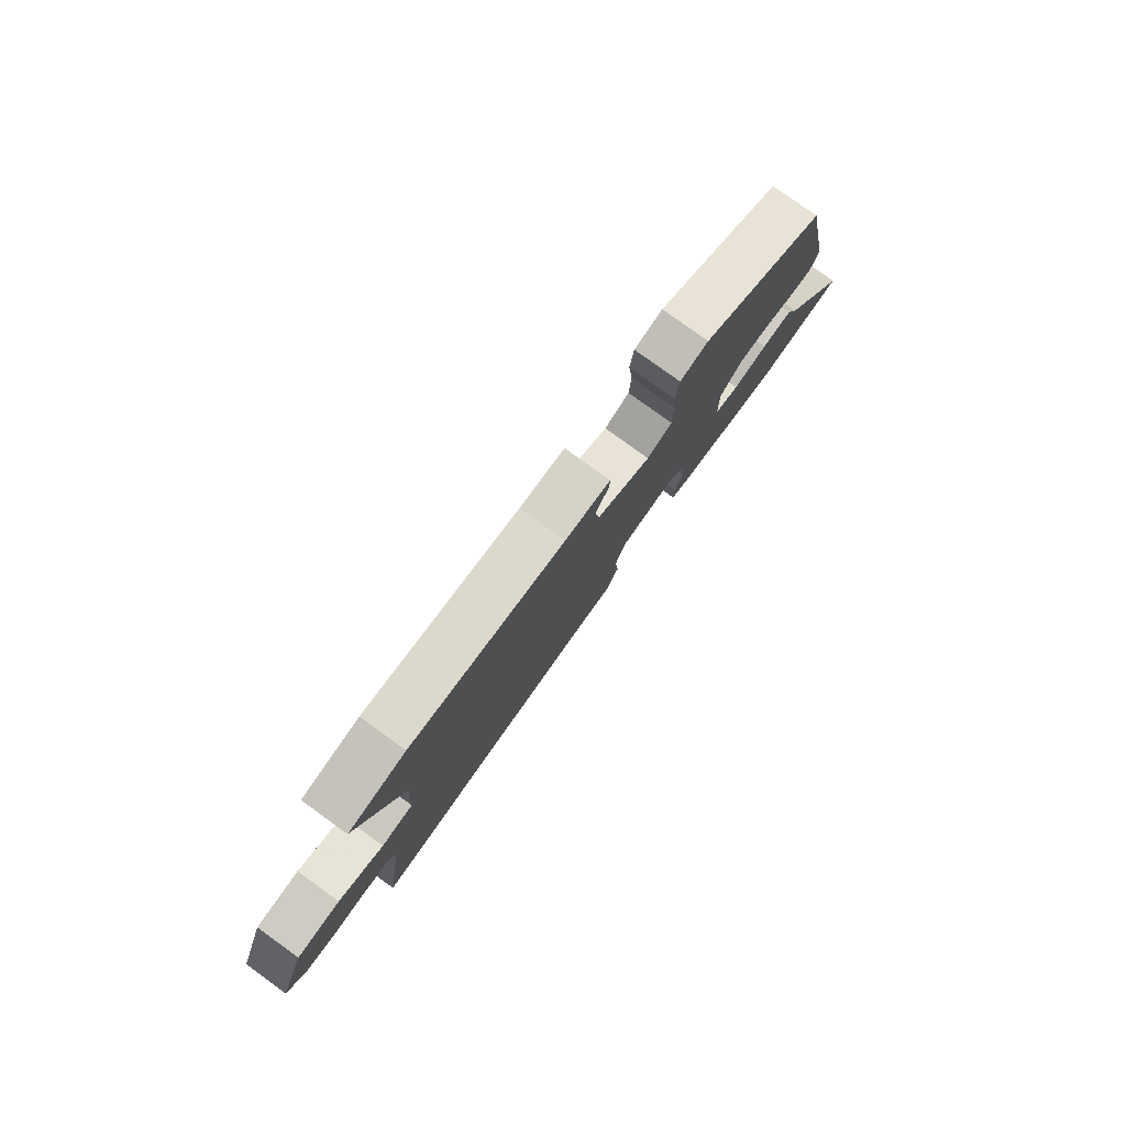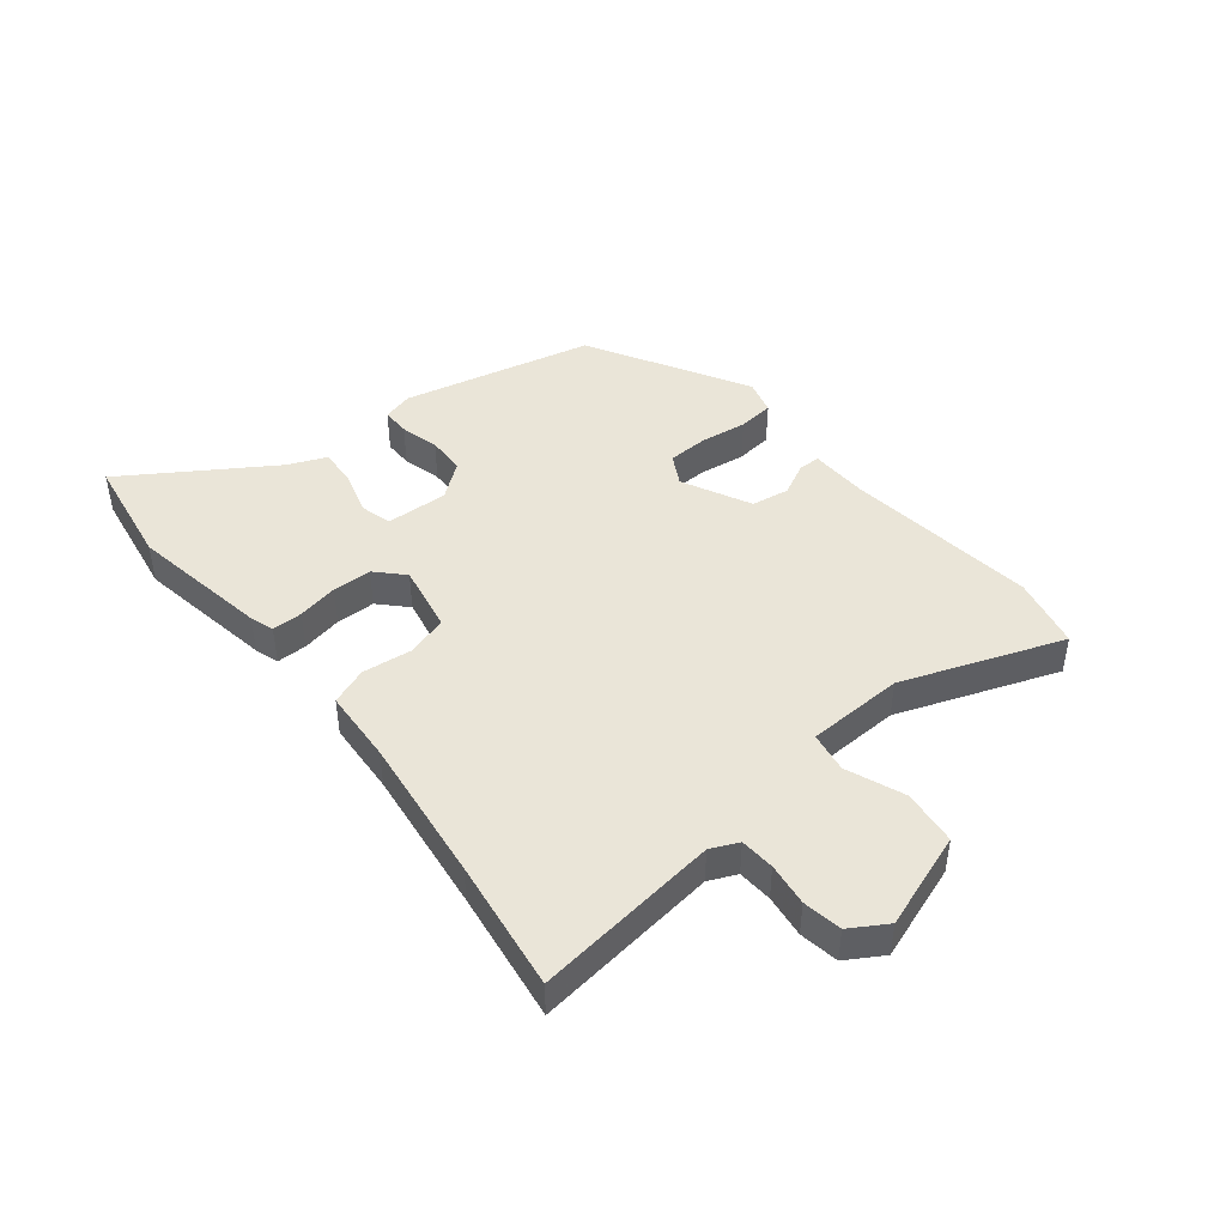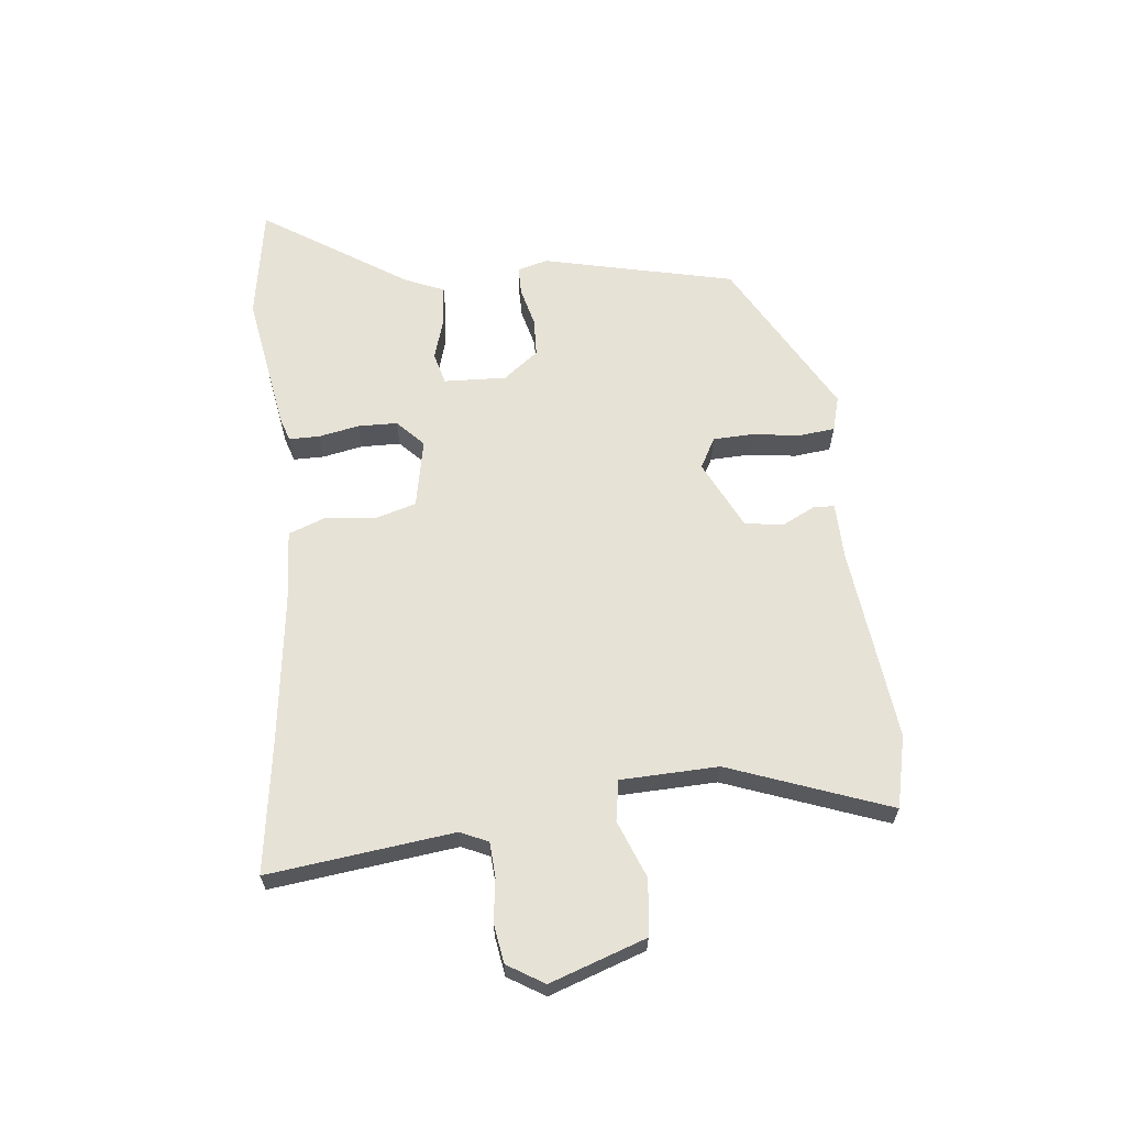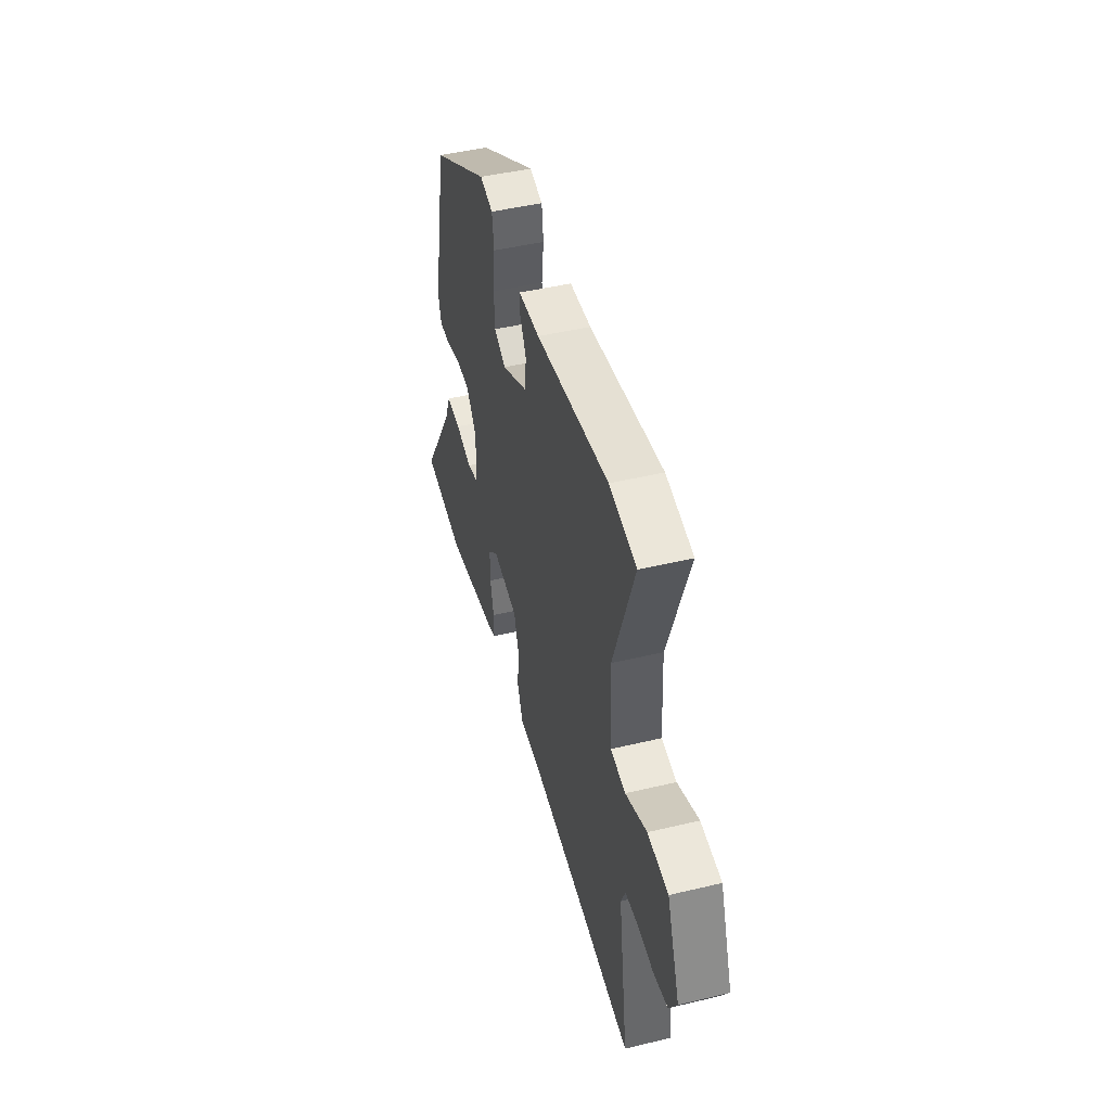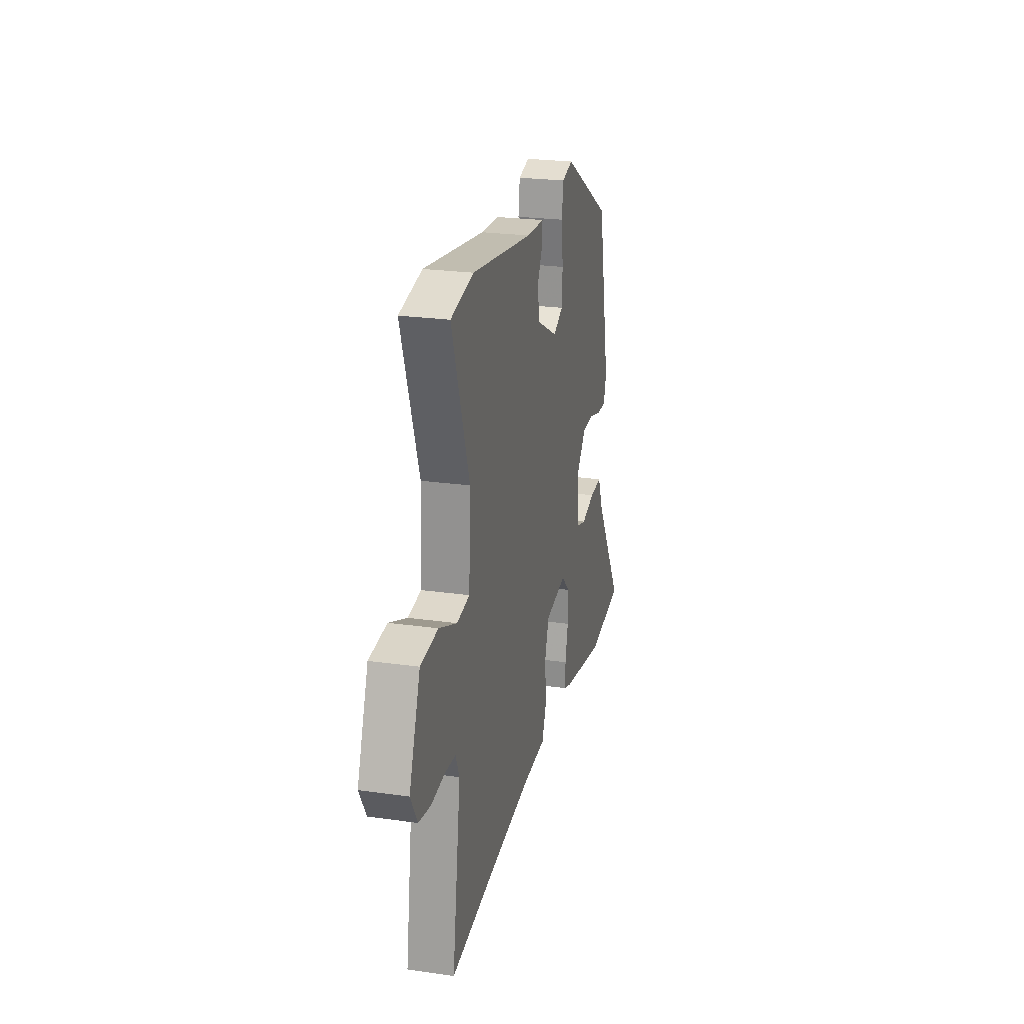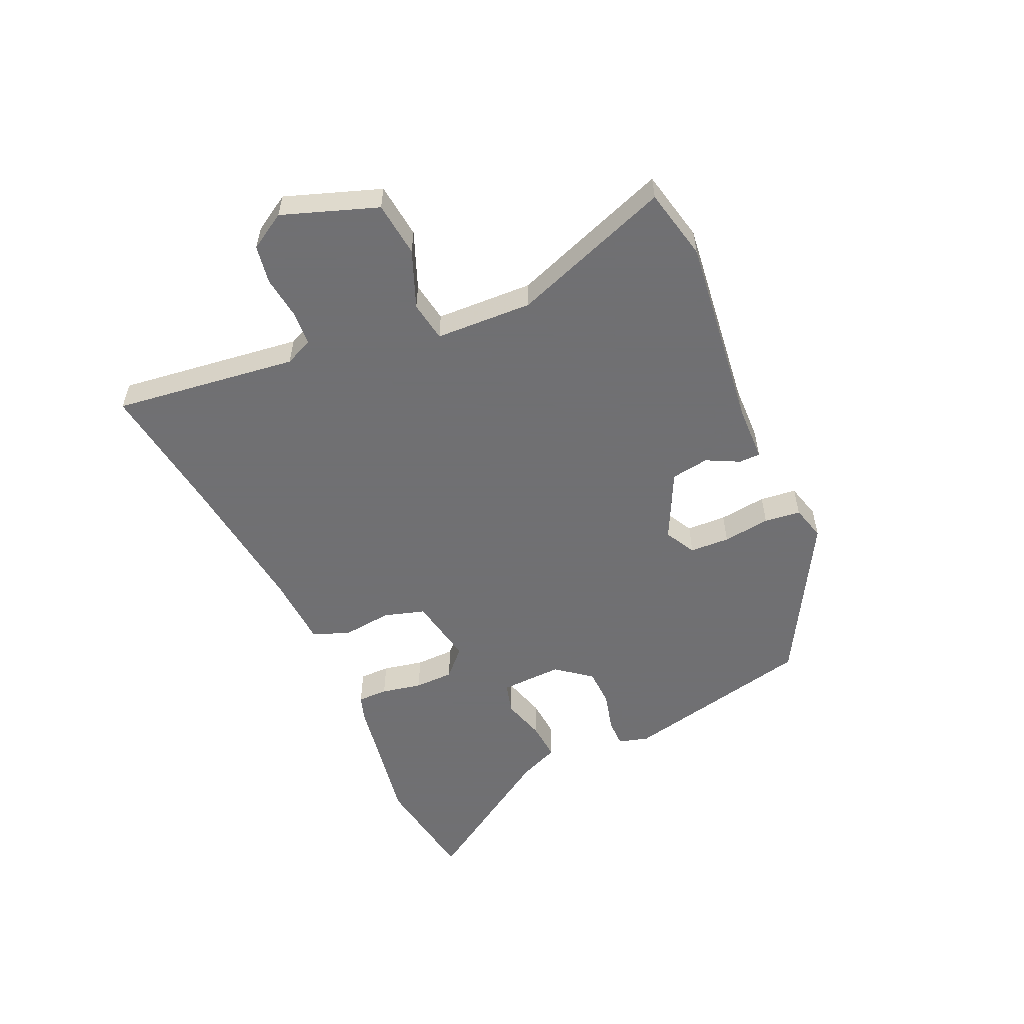
<metadata>
{"format":"obj","ext":"obj","renderer":"f3d","projection":"perspective","resolution":1024,"background":"white","views":[{"elev":79.8,"azim":-54.2,"up":"+Z"},{"elev":44.6,"azim":-127.7,"up":"+Y"},{"elev":63.1,"azim":-94.8,"up":"+Y"},{"elev":46.6,"azim":-105.2,"up":"+Z"},{"elev":24.1,"azim":-76.7,"up":"+Z"},{"elev":-55.0,"azim":-64.9,"up":"+Y"}]}
</metadata>
<code>
v 0.649 0.07 -0.479
v 0.459 0.07 -0.506
v 0.225 0.07 -0.462
v 0.185 0.07 -0.448
v 0.186 0.07 -0.397
v 0.201 0.07 -0.329
v 0.201 0.07 -0.263
v 0.157 0.07 -0.219
v 0.041 0.07 -0.239
v 0.019 0.07 -0.308
v 0.027 0.07 -0.391
v 0.002 0.07 -0.453
v -0.122 0.07 -0.458
v -0.369 0.07 -0.484
v -0.59 0.07 -0.511
v -0.545 0.07 -0.202
v -0.565 0.07 -0.155
v -0.623 0.07 -0.15
v -0.695 0.07 -0.158
v -0.76 0.07 -0.146
v -0.796 0.07 -0.084
v -0.737 0.07 0.075
v -0.644 0.07 0.084
v -0.548 0.07 0.044
v -0.48 0.07 0.054
v -0.471 0.07 0.217
v -0.564 0.07 0.487
v -0.443 0.07 0.512
v -0.117 0.07 0.467
v -0.022 0.07 0.463
v -0.022 0.07 0.427
v -0.051 0.07 0.372
v -0.042 0.07 0.308
v 0.072 0.07 0.249
v 0.124 0.07 0.276
v 0.128 0.07 0.343
v 0.119 0.07 0.423
v 0.127 0.07 0.484
v 0.186 0.07 0.499
v 0.45 0.07 0.344
v 0.517 0.07 0.02
v 0.502 0.07 -0.031
v 0.454 0.07 -0.03
v 0.389 0.07 -0.012
v 0.324 0.07 -0.013
v 0.277 0.07 -0.071
v 0.279 0.07 -0.176
v 0.332 0.07 -0.191
v 0.405 0.07 -0.171
v 0.47 0.07 -0.167
v 0.497 0.07 -0.234
v 0.649 0 -0.479
v 0.459 0 -0.506
v 0.225 0 -0.462
v 0.185 0 -0.448
v 0.186 0 -0.397
v 0.201 0 -0.329
v 0.201 0 -0.263
v 0.157 0 -0.219
v 0.041 0 -0.239
v 0.019 0 -0.308
v 0.027 0 -0.391
v 0.002 0 -0.453
v -0.122 0 -0.458
v -0.369 0 -0.484
v -0.59 0 -0.511
v -0.545 0 -0.202
v -0.565 0 -0.155
v -0.623 0 -0.15
v -0.695 0 -0.158
v -0.76 0 -0.146
v -0.796 0 -0.084
v -0.737 0 0.075
v -0.644 0 0.084
v -0.548 0 0.044
v -0.48 0 0.054
v -0.471 0 0.217
v -0.564 0 0.487
v -0.443 0 0.512
v -0.117 0 0.467
v -0.022 0 0.463
v -0.022 0 0.427
v -0.051 0 0.372
v -0.042 0 0.308
v 0.072 0 0.249
v 0.124 0 0.276
v 0.128 0 0.343
v 0.119 0 0.423
v 0.127 0 0.484
v 0.186 0 0.499
v 0.45 0 0.344
v 0.517 0 0.02
v 0.502 0 -0.031
v 0.454 0 -0.03
v 0.389 0 -0.012
v 0.324 0 -0.013
v 0.277 0 -0.071
v 0.279 0 -0.176
v 0.332 0 -0.191
v 0.405 0 -0.171
v 0.47 0 -0.167
v 0.497 0 -0.234
f 48 49 50 51
f 48 51 1 2
f 47 48 2 3
f 46 47 3 4
f 41 42 43 44
f 41 44 45
f 40 41 45
f 39 40 45 46
f 36 37 38 39
f 35 36 39 46
f 29 30 31 32
f 29 32 33
f 26 27 28 29
f 25 26 29 33
f 21 22 23 24
f 21 24 25
f 18 19 20 21
f 17 18 21 25
f 16 17 25 33
f 14 15 16 33
f 10 11 12 13
f 9 10 13 14
f 46 4 5 6
f 46 6 7
f 34 35 46 7
f 9 14 33 34
f 8 9 34
f 7 8 34
f 102 101 100 99
f 53 52 102 99
f 54 53 99 98
f 55 54 98 97
f 95 94 93 92
f 96 95 92
f 96 92 91
f 97 96 91 90
f 90 89 88 87
f 97 90 87 86
f 83 82 81 80
f 84 83 80
f 80 79 78 77
f 84 80 77 76
f 75 74 73 72
f 76 75 72
f 72 71 70 69
f 76 72 69 68
f 84 76 68 67
f 84 67 66 65
f 64 63 62 61
f 65 64 61 60
f 57 56 55 97
f 58 57 97
f 58 97 86 85
f 85 84 65 60
f 85 60 59
f 85 59 58
f 1 52 53 2
f 2 53 54 3
f 3 54 55 4
f 4 55 56 5
f 5 56 57 6
f 6 57 58 7
f 7 58 59 8
f 8 59 60 9
f 9 60 61 10
f 10 61 62 11
f 11 62 63 12
f 12 63 64 13
f 13 64 65 14
f 14 65 66 15
f 15 66 67 16
f 16 67 68 17
f 17 68 69 18
f 18 69 70 19
f 19 70 71 20
f 20 71 72 21
f 21 72 73 22
f 22 73 74 23
f 23 74 75 24
f 24 75 76 25
f 25 76 77 26
f 26 77 78 27
f 27 78 79 28
f 28 79 80 29
f 29 80 81 30
f 30 81 82 31
f 31 82 83 32
f 32 83 84 33
f 33 84 85 34
f 34 85 86 35
f 35 86 87 36
f 36 87 88 37
f 37 88 89 38
f 38 89 90 39
f 39 90 91 40
f 40 91 92 41
f 41 92 93 42
f 42 93 94 43
f 43 94 95 44
f 44 95 96 45
f 45 96 97 46
f 46 97 98 47
f 47 98 99 48
f 48 99 100 49
f 49 100 101 50
f 50 101 102 51
f 51 102 52 1

</code>
